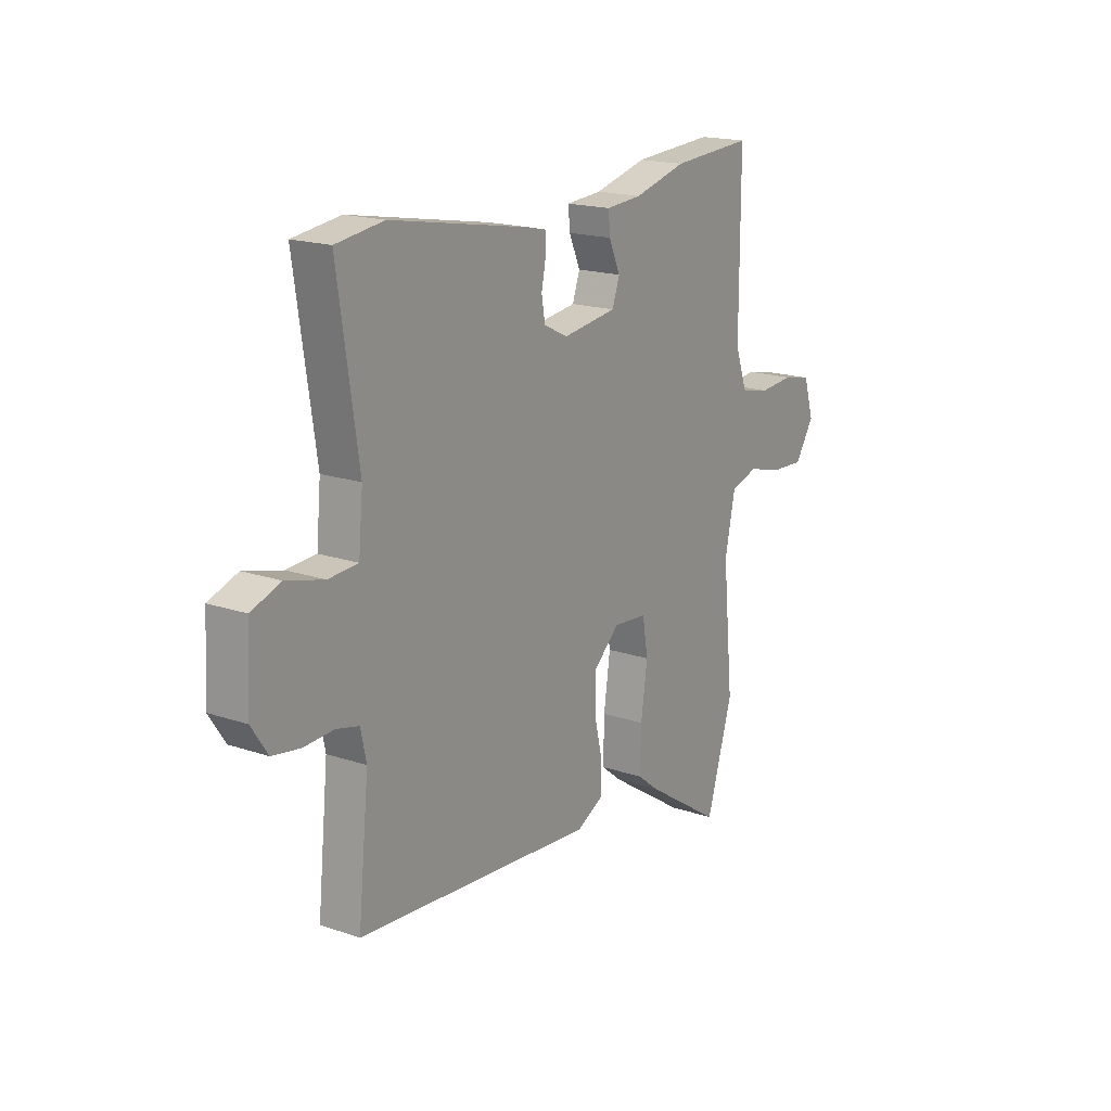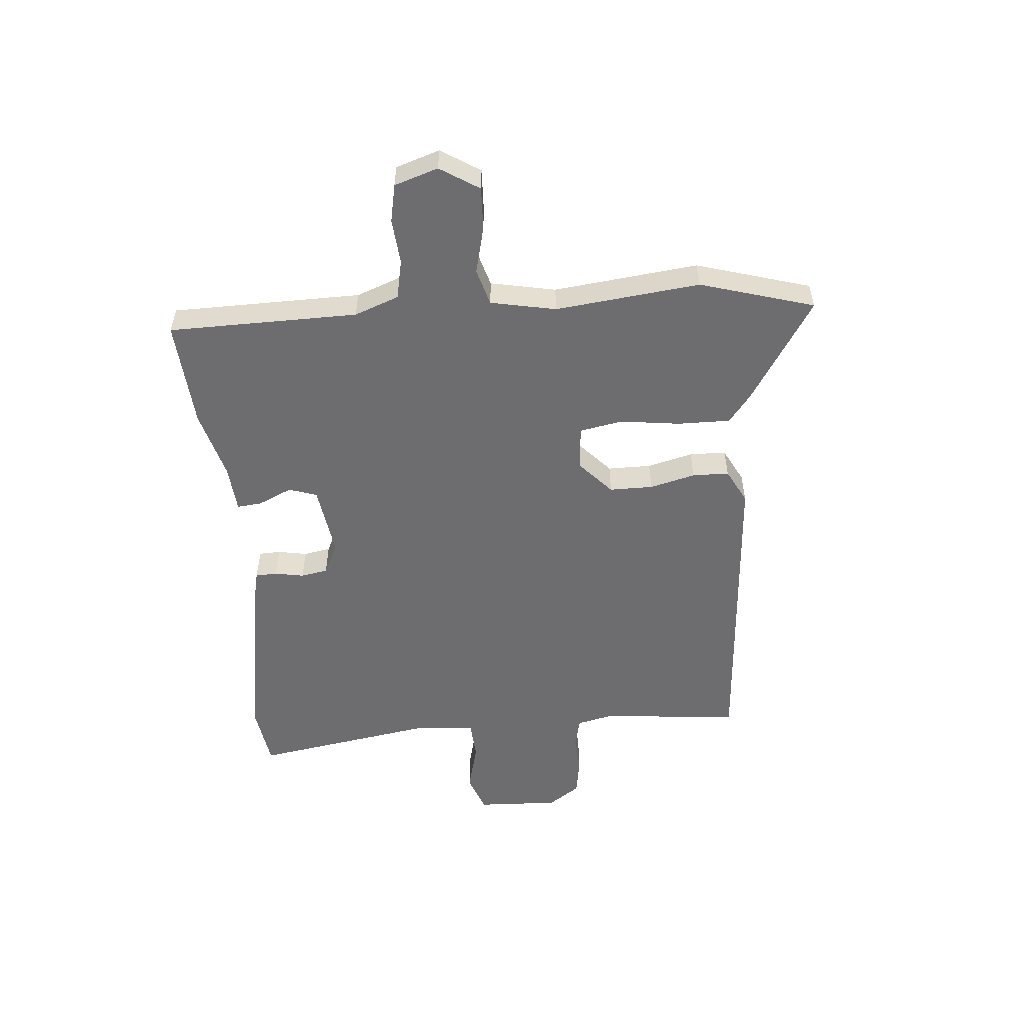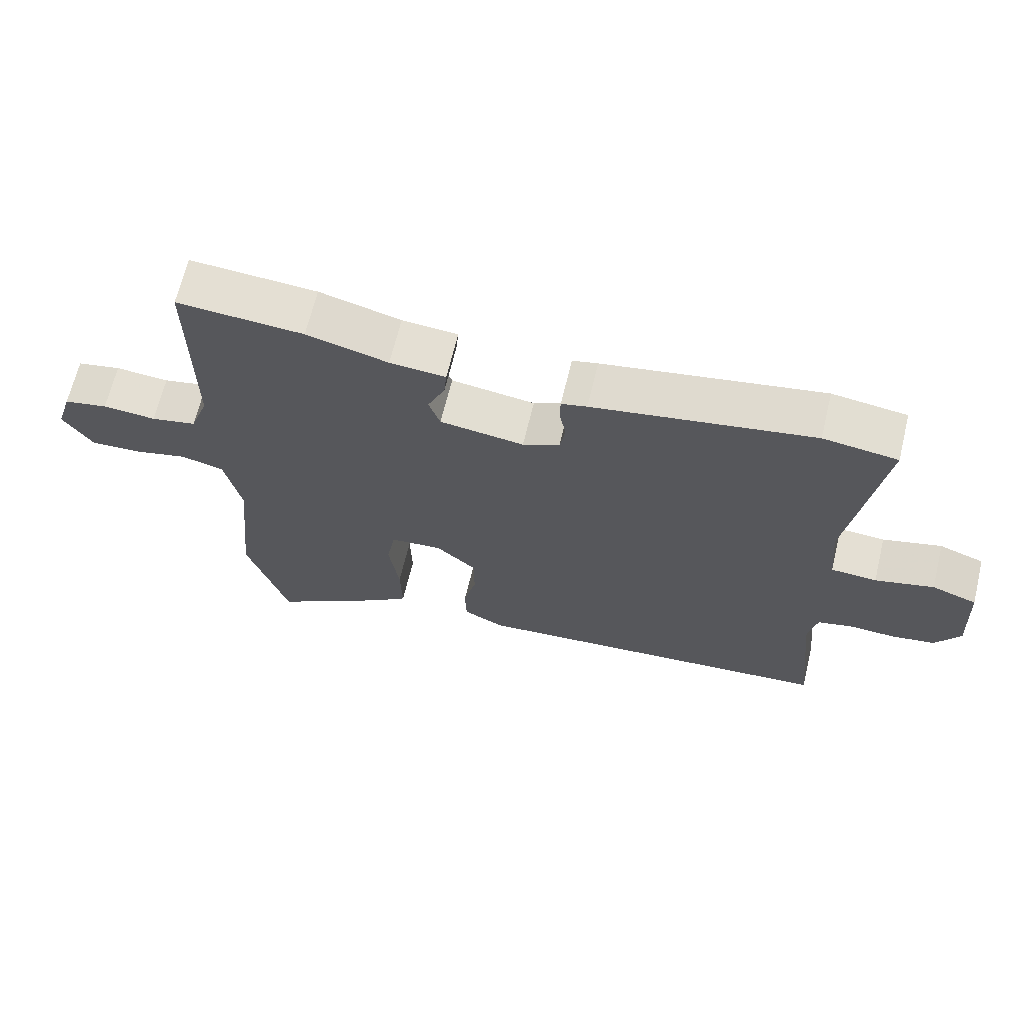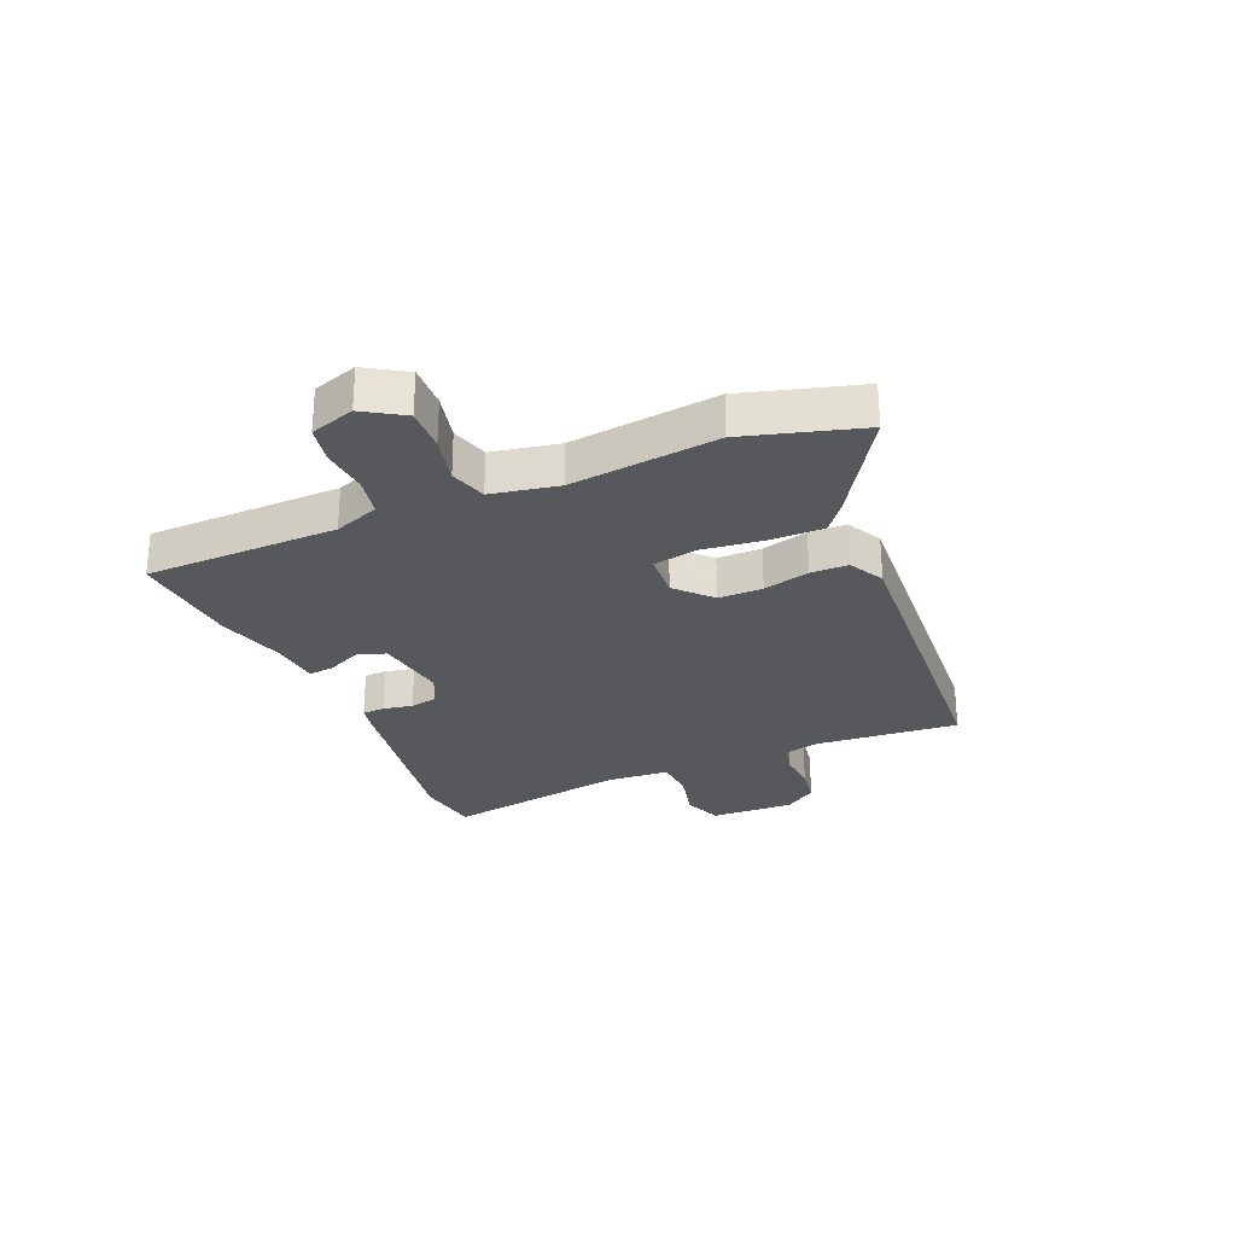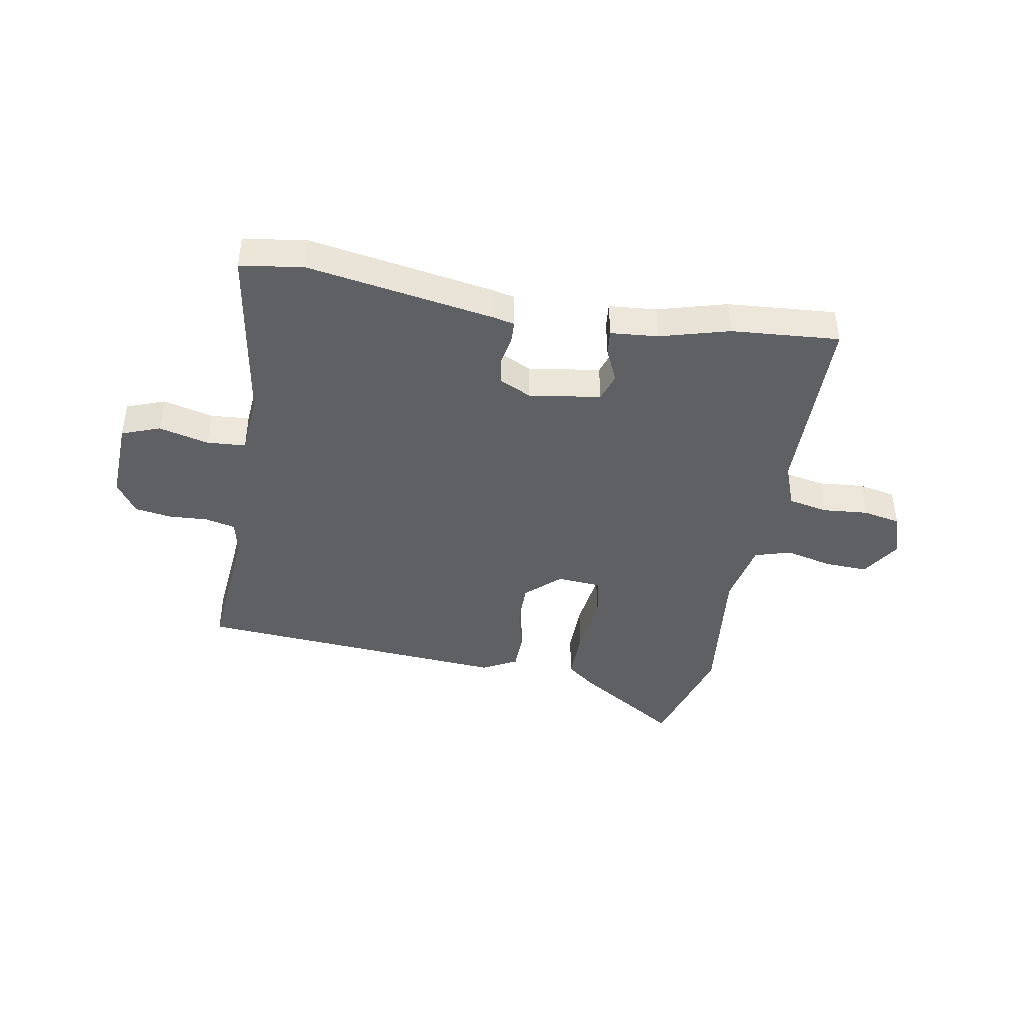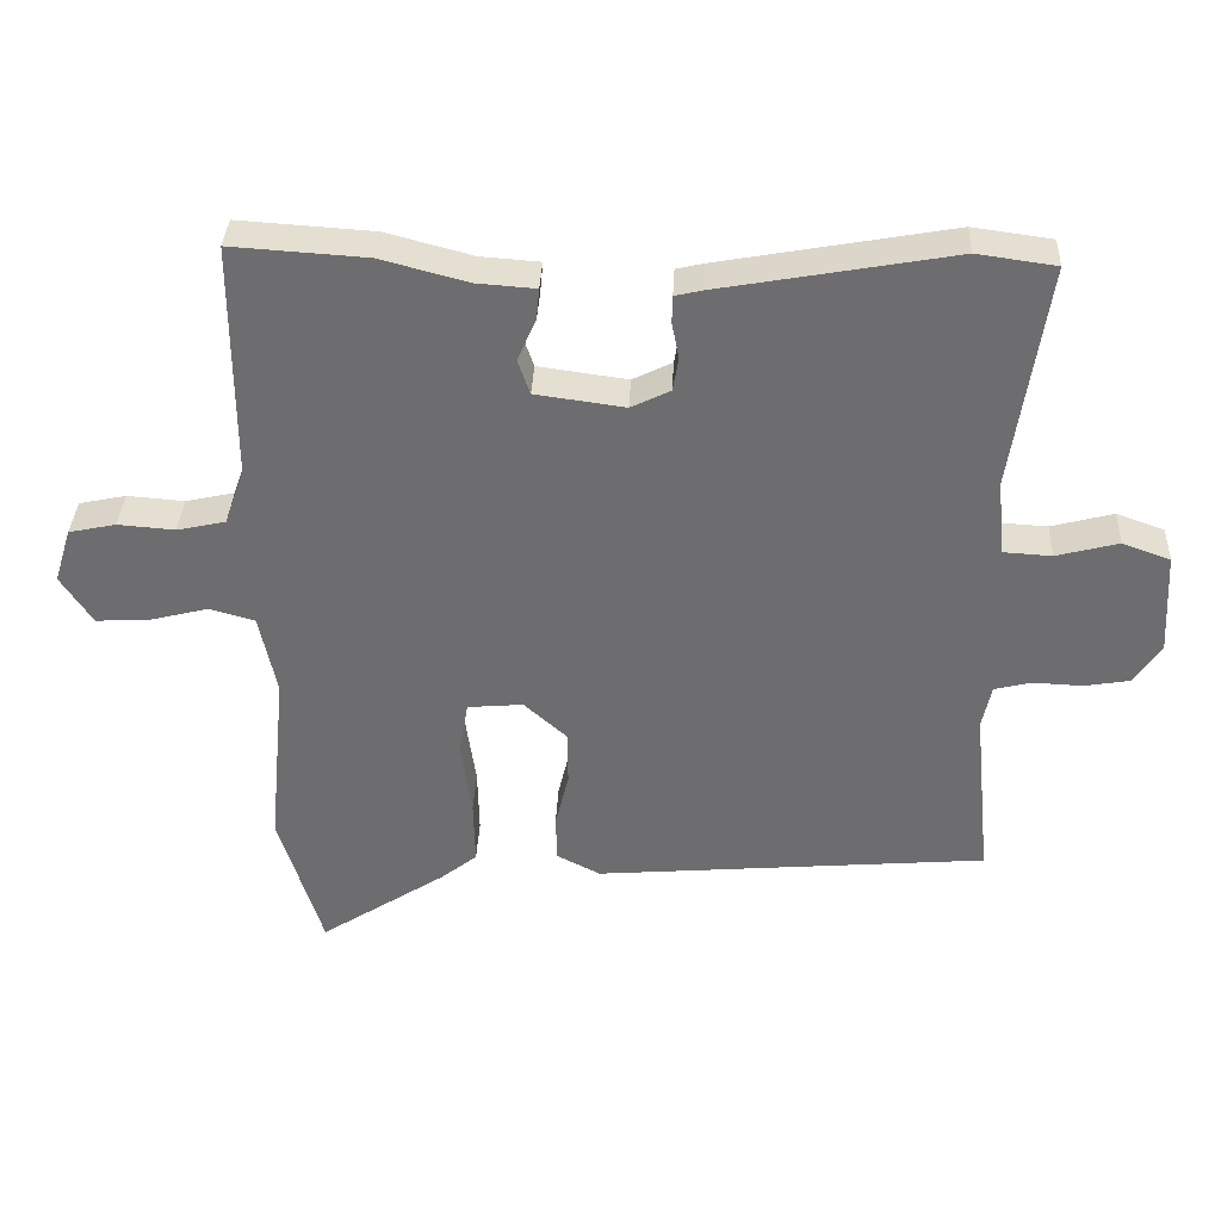
<metadata>
{"format":"obj","ext":"obj","renderer":"f3d","projection":"perspective","resolution":1024,"background":"white","views":[{"elev":18.0,"azim":-56.5,"up":"+Z"},{"elev":-54.1,"azim":95.5,"up":"+Y"},{"elev":66.7,"azim":-166.4,"up":"+Z"},{"elev":-27.7,"azim":114.1,"up":"+Y"},{"elev":-42.6,"azim":-9.3,"up":"+Y"},{"elev":35.6,"azim":-177.4,"up":"+Z"}]}
</metadata>
<code>
v -0.516 0.07 0.498
v -0.406 0.07 0.513
v -0.08 0.07 0.454
v -0.042 0.07 0.445
v -0.041 0.07 0.407
v -0.051 0.07 0.356
v -0.043 0.07 0.309
v 0.012 0.07 0.282
v 0.137 0.07 0.299
v 0.154 0.07 0.348
v 0.128 0.07 0.407
v 0.124 0.07 0.451
v 0.207 0.07 0.457
v 0.328 0.07 0.489
v 0.517 0.07 0.501
v 0.517 0.07 0.169
v 0.545 0.07 0.091
v 0.613 0.07 0.076
v 0.693 0.07 0.082
v 0.759 0.07 0.068
v 0.783 0.07 -0.009
v 0.739 0.07 -0.077
v 0.664 0.07 -0.073
v 0.582 0.07 -0.052
v 0.518 0.07 -0.07
v 0.494 0.07 -0.184
v 0.519 0.07 -0.438
v 0.458 0.07 -0.637
v 0.28 0.07 -0.521
v 0.23 0.07 -0.481
v 0.232 0.07 -0.389
v 0.247 0.07 -0.284
v 0.234 0.07 -0.208
v 0.156 0.07 -0.201
v 0.096 0.07 -0.255
v 0.095 0.07 -0.331
v 0.114 0.07 -0.411
v 0.112 0.07 -0.475
v 0.051 0.07 -0.506
v -0.499 0.07 -0.459
v -0.474 0.07 -0.213
v -0.487 0.07 -0.152
v -0.539 0.07 -0.139
v -0.608 0.07 -0.142
v -0.672 0.07 -0.131
v -0.709 0.07 -0.075
v -0.701 0.07 0.069
v -0.634 0.07 0.093
v -0.547 0.07 0.07
v -0.479 0.07 0.074
v -0.469 0.07 0.181
v -0.516 0 0.498
v -0.406 0 0.513
v -0.08 0 0.454
v -0.042 0 0.445
v -0.041 0 0.407
v -0.051 0 0.356
v -0.043 0 0.309
v 0.012 0 0.282
v 0.137 0 0.299
v 0.154 0 0.348
v 0.128 0 0.407
v 0.124 0 0.451
v 0.207 0 0.457
v 0.328 0 0.489
v 0.517 0 0.501
v 0.517 0 0.169
v 0.545 0 0.091
v 0.613 0 0.076
v 0.693 0 0.082
v 0.759 0 0.068
v 0.783 0 -0.009
v 0.739 0 -0.077
v 0.664 0 -0.073
v 0.582 0 -0.052
v 0.518 0 -0.07
v 0.494 0 -0.184
v 0.519 0 -0.438
v 0.458 0 -0.637
v 0.28 0 -0.521
v 0.23 0 -0.481
v 0.232 0 -0.389
v 0.247 0 -0.284
v 0.234 0 -0.208
v 0.156 0 -0.201
v 0.096 0 -0.255
v 0.095 0 -0.331
v 0.114 0 -0.411
v 0.112 0 -0.475
v 0.051 0 -0.506
v -0.499 0 -0.459
v -0.474 0 -0.213
v -0.487 0 -0.152
v -0.539 0 -0.139
v -0.608 0 -0.142
v -0.672 0 -0.131
v -0.709 0 -0.075
v -0.701 0 0.069
v -0.634 0 0.093
v -0.547 0 0.07
v -0.479 0 0.074
v -0.469 0 0.181
f 47 48 49
f 46 47 49
f 45 46 49
f 44 45 49
f 43 44 49
f 42 43 49 50
f 41 42 50 51
f 39 40 41
f 38 39 41
f 37 38 41
f 36 37 41
f 35 36 41 51
f 30 31 32
f 29 30 32
f 28 29 32
f 27 28 32
f 26 27 32
f 25 26 32 33
f 22 23 24
f 21 22 24
f 20 21 24
f 19 20 24
f 18 19 24
f 17 18 24 25
f 25 33 34
f 17 25 34
f 16 17 34
f 16 34 35
f 15 16 35
f 14 15 35
f 13 14 35
f 4 5 6
f 3 4 6
f 2 3 6
f 1 2 6
f 51 1 6
f 51 6 7
f 35 51 7 8
f 10 11 12 13
f 9 10 13 35
f 8 9 35
f 100 99 98
f 100 98 97
f 100 97 96
f 100 96 95
f 100 95 94
f 101 100 94 93
f 102 101 93 92
f 92 91 90
f 92 90 89
f 92 89 88
f 92 88 87
f 102 92 87 86
f 83 82 81
f 83 81 80
f 83 80 79
f 83 79 78
f 83 78 77
f 84 83 77 76
f 75 74 73
f 75 73 72
f 75 72 71
f 75 71 70
f 75 70 69
f 76 75 69 68
f 85 84 76
f 85 76 68
f 85 68 67
f 86 85 67
f 86 67 66
f 86 66 65
f 86 65 64
f 57 56 55
f 57 55 54
f 57 54 53
f 57 53 52
f 57 52 102
f 58 57 102
f 59 58 102 86
f 64 63 62 61
f 86 64 61 60
f 86 60 59
f 1 52 53 2
f 2 53 54 3
f 3 54 55 4
f 4 55 56 5
f 5 56 57 6
f 6 57 58 7
f 7 58 59 8
f 8 59 60 9
f 9 60 61 10
f 10 61 62 11
f 11 62 63 12
f 12 63 64 13
f 13 64 65 14
f 14 65 66 15
f 15 66 67 16
f 16 67 68 17
f 17 68 69 18
f 18 69 70 19
f 19 70 71 20
f 20 71 72 21
f 21 72 73 22
f 22 73 74 23
f 23 74 75 24
f 24 75 76 25
f 25 76 77 26
f 26 77 78 27
f 27 78 79 28
f 28 79 80 29
f 29 80 81 30
f 30 81 82 31
f 31 82 83 32
f 32 83 84 33
f 33 84 85 34
f 34 85 86 35
f 35 86 87 36
f 36 87 88 37
f 37 88 89 38
f 38 89 90 39
f 39 90 91 40
f 40 91 92 41
f 41 92 93 42
f 42 93 94 43
f 43 94 95 44
f 44 95 96 45
f 45 96 97 46
f 46 97 98 47
f 47 98 99 48
f 48 99 100 49
f 49 100 101 50
f 50 101 102 51
f 51 102 52 1

</code>
